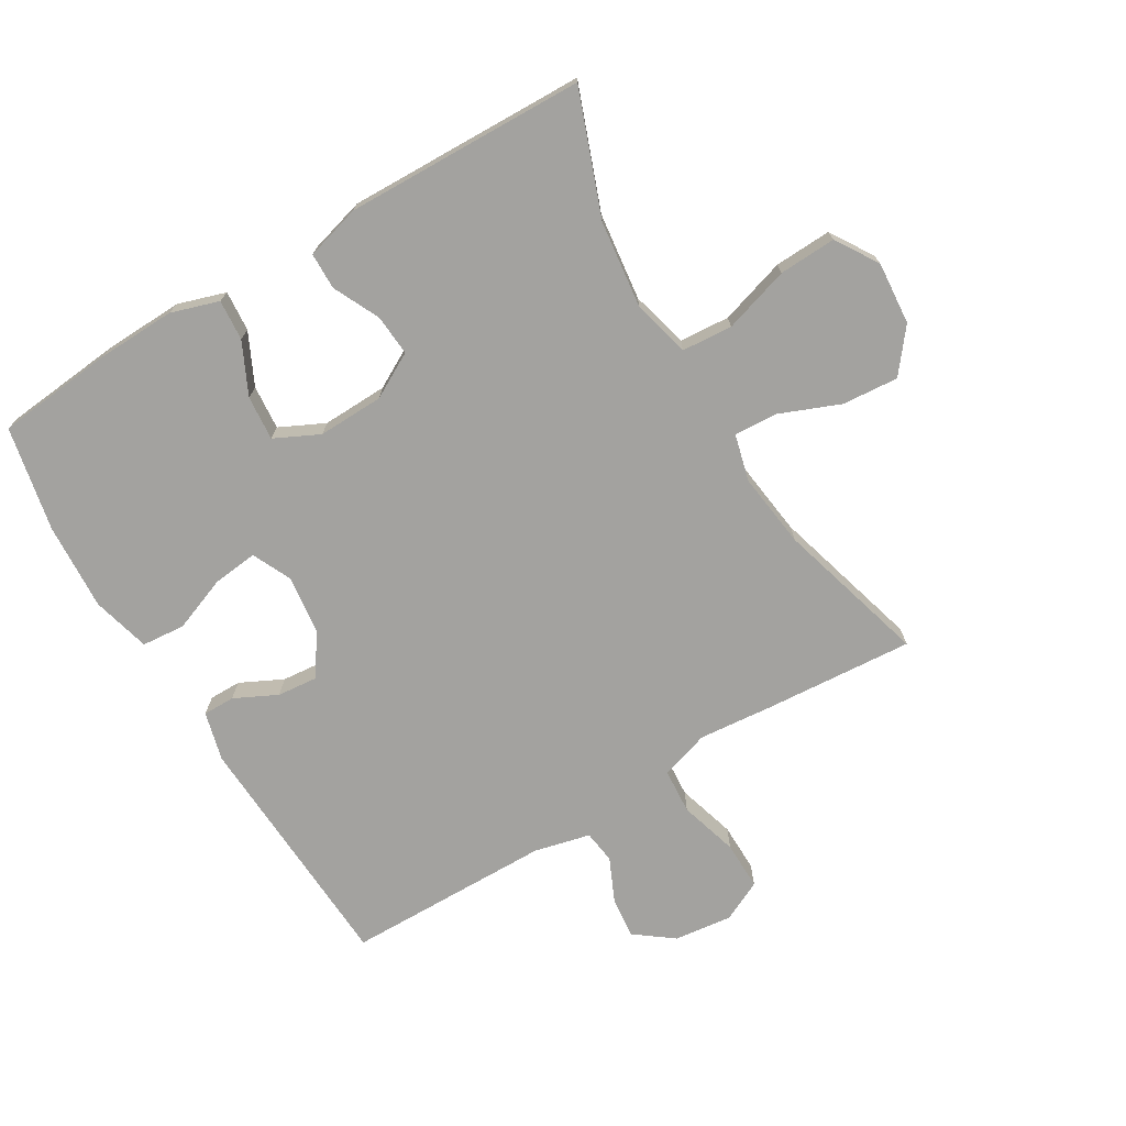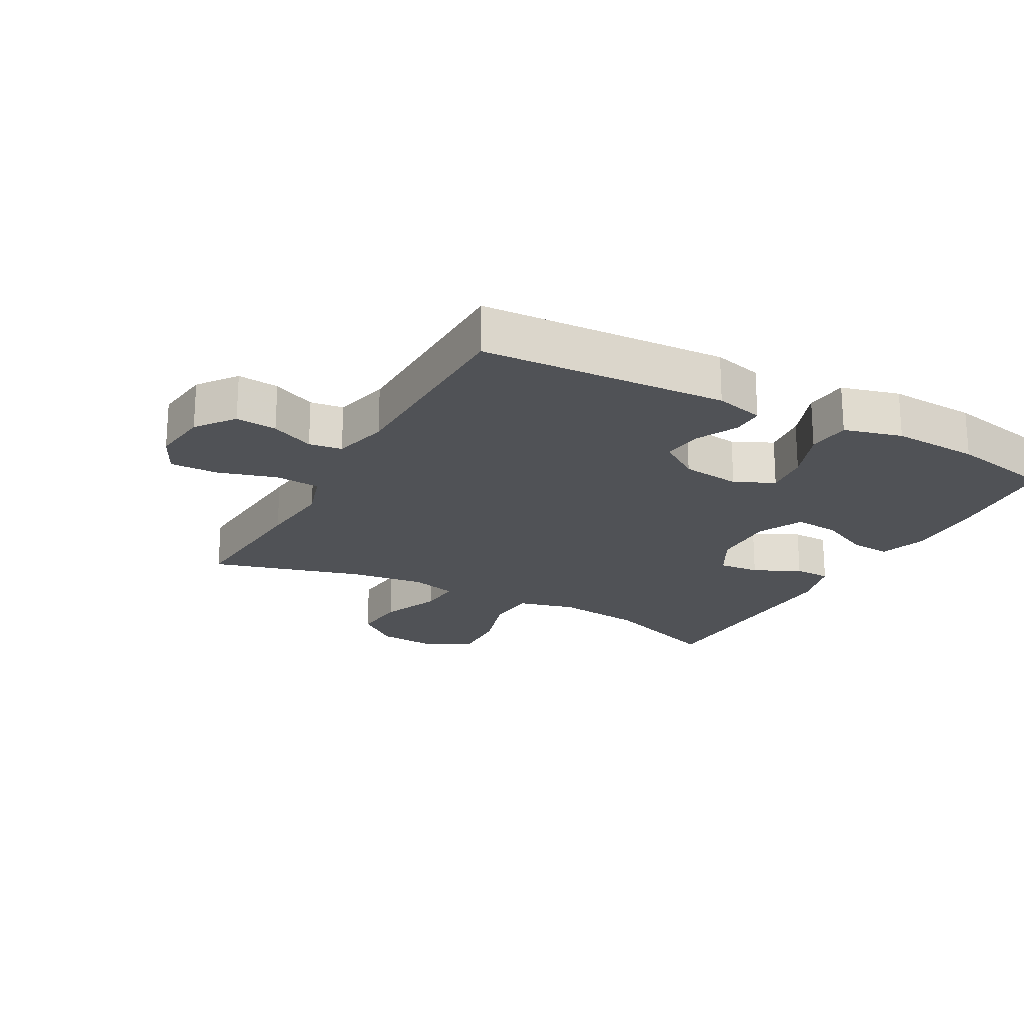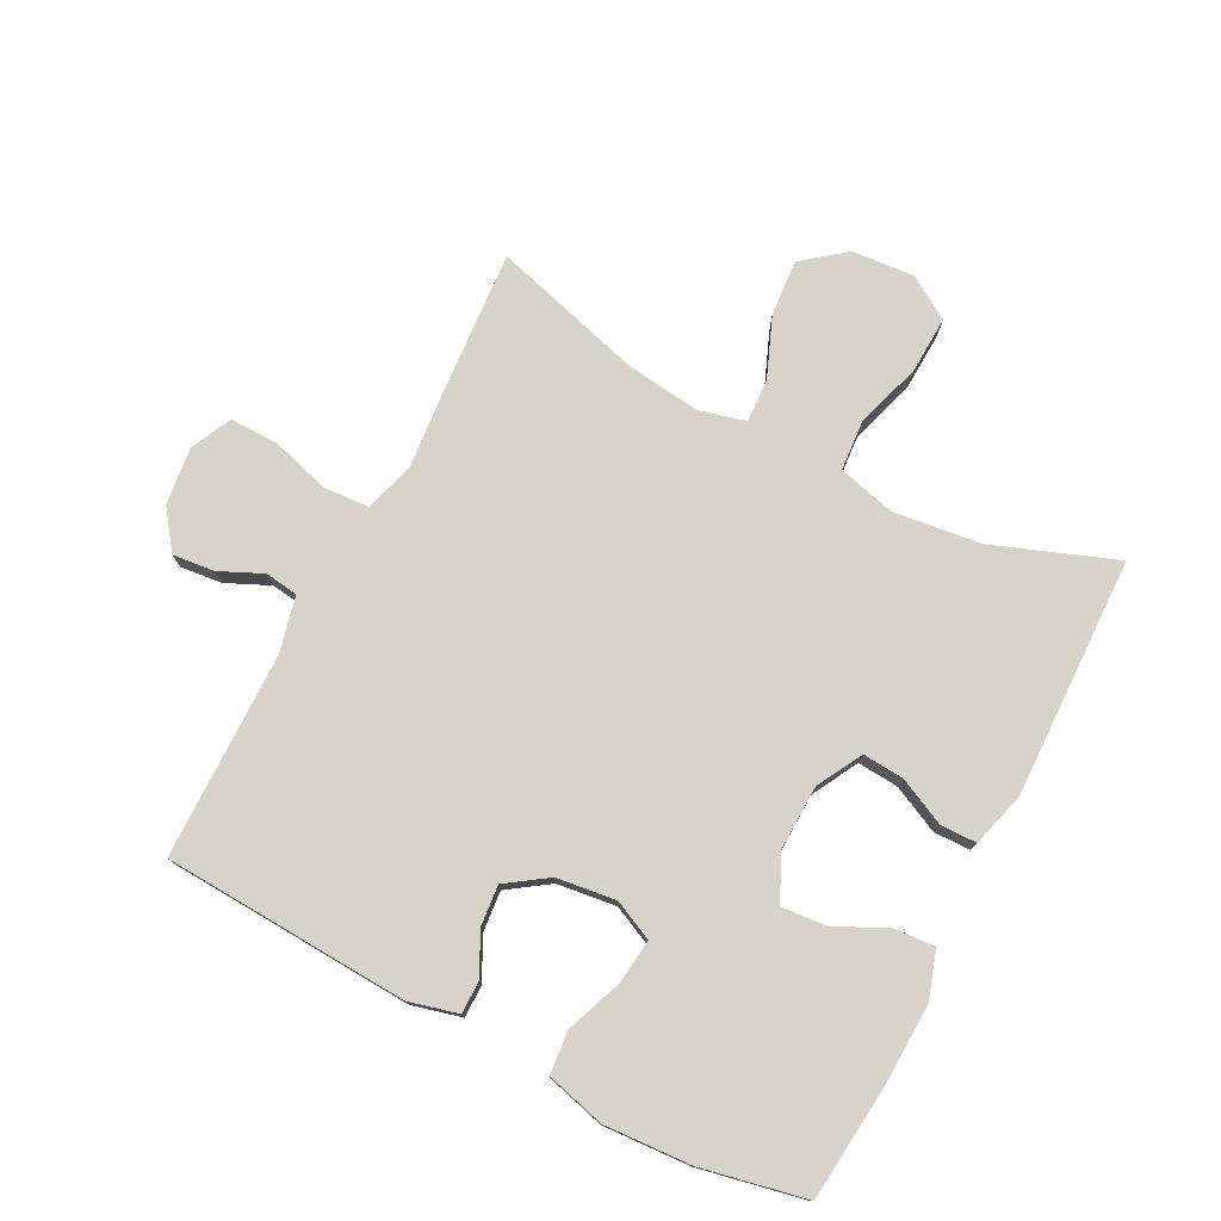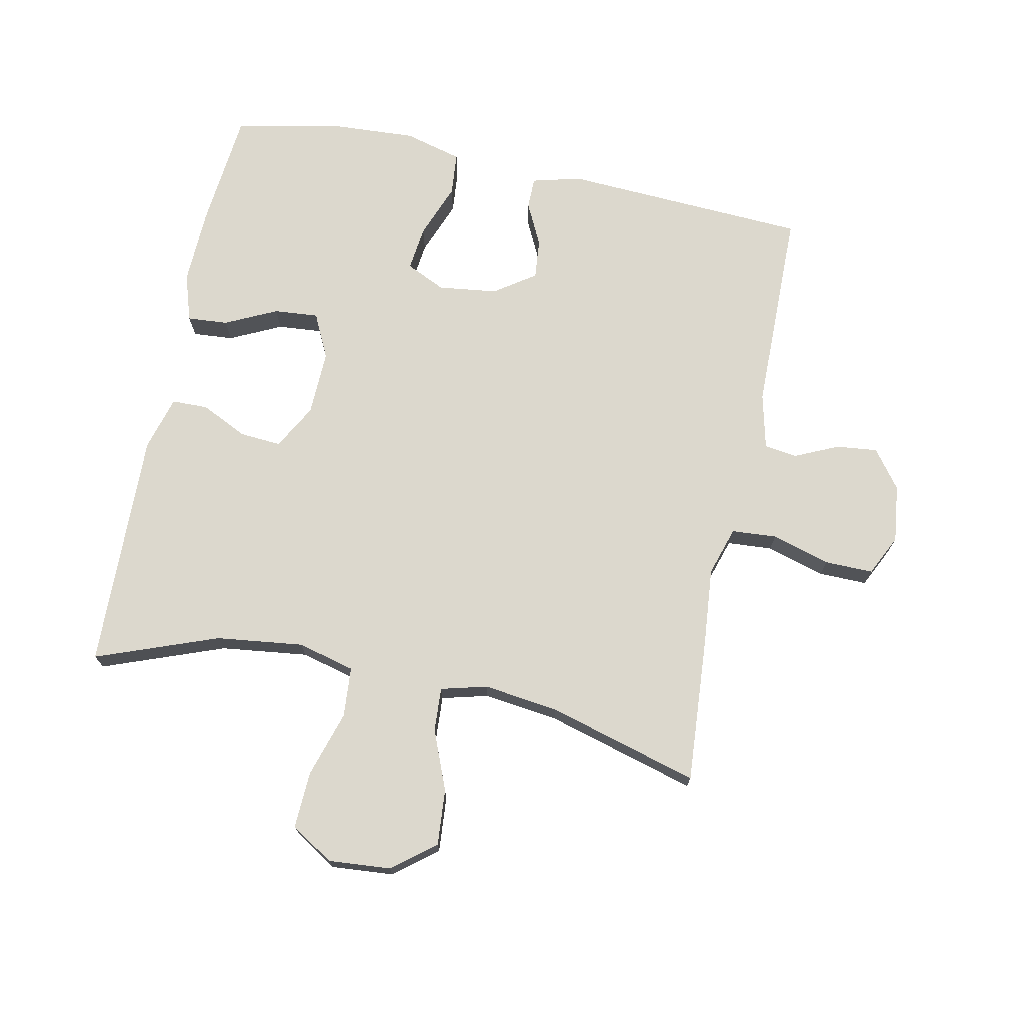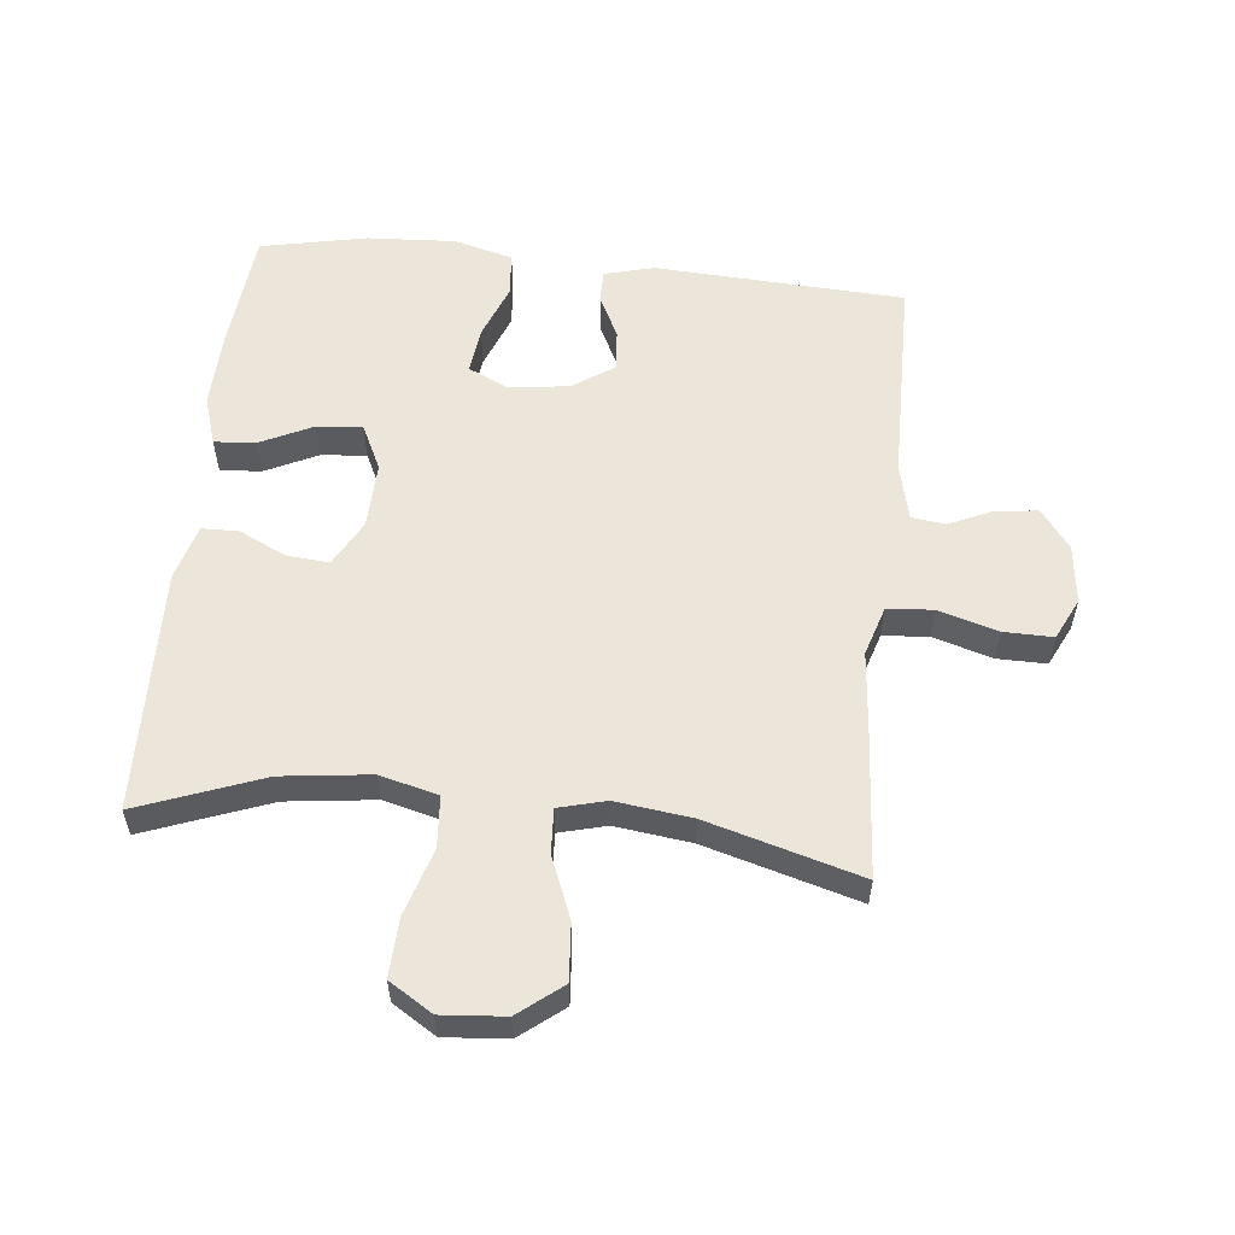
<metadata>
{"format":"obj","ext":"obj","renderer":"f3d","projection":"perspective","resolution":1024,"background":"white","views":[{"elev":-72.6,"azim":30.9,"up":"+Y"},{"elev":-21.0,"azim":-118.6,"up":"+Y"},{"elev":76.6,"azim":-62.5,"up":"+Y"},{"elev":72.4,"azim":101.7,"up":"+Y"},{"elev":56.8,"azim":96.0,"up":"+Y"}]}
</metadata>
<code>
v 0.5 0.07 0.5
v 0.428 0.07 0.308
v 0.411 0.07 0.171
v 0.434 0.07 0.081
v 0.513 0.07 0.075
v 0.617 0.07 0.107
v 0.707 0.07 0.111
v 0.749 0.07 0.044
v 0.741 0.07 -0.054
v 0.688 0.07 -0.121
v 0.6 0.07 -0.114
v 0.506 0.07 -0.076
v 0.437 0.07 -0.072
v 0.418 0.07 -0.145
v 0.433 0.07 -0.263
v 0.5 0.07 -0.5
v 0.268 0.07 -0.483
v 0.149 0.07 -0.472
v 0.072 0.07 -0.496
v 0.067 0.07 -0.567
v 0.094 0.07 -0.659
v 0.095 0.07 -0.735
v 0.031 0.07 -0.766
v -0.06 0.07 -0.755
v -0.12 0.07 -0.71
v -0.113 0.07 -0.645
v -0.082 0.07 -0.577
v -0.089 0.07 -0.525
v -0.177 0.07 -0.504
v -0.5 0.07 -0.5
v -0.52 0.07 -0.114
v -0.5 0.07 -0.037
v -0.45 0.07 -0.037
v -0.383 0.07 -0.07
v -0.32 0.07 -0.076
v -0.276 0.07 -0.012
v -0.264 0.07 0.081
v -0.293 0.07 0.143
v -0.364 0.07 0.135
v -0.45 0.07 0.102
v -0.518 0.07 0.108
v -0.542 0.07 0.199
v -0.534 0.07 0.336
v -0.5 0.07 0.5
v -0.315 0.07 0.518
v -0.193 0.07 0.522
v -0.118 0.07 0.498
v -0.123 0.07 0.434
v -0.162 0.07 0.353
v -0.168 0.07 0.283
v -0.098 0.07 0.249
v 0.005 0.07 0.252
v 0.076 0.07 0.291
v 0.071 0.07 0.356
v 0.036 0.07 0.429
v 0.037 0.07 0.486
v 0.123 0.07 0.51
v 0.5 0 0.5
v 0.428 0 0.308
v 0.411 0 0.171
v 0.434 0 0.081
v 0.513 0 0.075
v 0.617 0 0.107
v 0.707 0 0.111
v 0.749 0 0.044
v 0.741 0 -0.054
v 0.688 0 -0.121
v 0.6 0 -0.114
v 0.506 0 -0.076
v 0.437 0 -0.072
v 0.418 0 -0.145
v 0.433 0 -0.263
v 0.5 0 -0.5
v 0.268 0 -0.483
v 0.149 0 -0.472
v 0.072 0 -0.496
v 0.067 0 -0.567
v 0.094 0 -0.659
v 0.095 0 -0.735
v 0.031 0 -0.766
v -0.06 0 -0.755
v -0.12 0 -0.71
v -0.113 0 -0.645
v -0.082 0 -0.577
v -0.089 0 -0.525
v -0.177 0 -0.504
v -0.5 0 -0.5
v -0.52 0 -0.114
v -0.5 0 -0.037
v -0.45 0 -0.037
v -0.383 0 -0.07
v -0.32 0 -0.076
v -0.276 0 -0.012
v -0.264 0 0.081
v -0.293 0 0.143
v -0.364 0 0.135
v -0.45 0 0.102
v -0.518 0 0.108
v -0.542 0 0.199
v -0.534 0 0.336
v -0.5 0 0.5
v -0.315 0 0.518
v -0.193 0 0.522
v -0.118 0 0.498
v -0.123 0 0.434
v -0.162 0 0.353
v -0.168 0 0.283
v -0.098 0 0.249
v 0.005 0 0.252
v 0.076 0 0.291
v 0.071 0 0.356
v 0.036 0 0.429
v 0.037 0 0.486
v 0.123 0 0.51
f 57 1 2
f 56 57 2
f 55 56 2
f 54 55 2
f 53 54 2 3
f 52 53 3 4
f 51 52 4
f 47 48 49
f 46 47 49
f 45 46 49
f 44 45 49
f 43 44 49
f 42 43 49
f 41 42 49
f 40 41 49
f 39 40 49
f 38 39 49 50
f 37 38 50 51
f 32 33 34
f 31 32 34
f 30 31 34
f 29 30 34
f 28 29 34 35
f 25 26 27
f 24 25 27
f 23 24 27
f 22 23 27
f 21 22 27
f 20 21 27
f 19 20 27 28
f 28 35 36
f 19 28 36
f 18 19 36
f 36 37 51
f 18 36 51
f 17 18 51
f 16 17 51
f 15 16 51
f 10 11 12
f 9 10 12
f 8 9 12
f 7 8 12
f 6 7 12
f 5 6 12
f 4 5 12 13
f 14 15 51
f 4 13 14 51
f 59 58 114
f 59 114 113
f 59 113 112
f 59 112 111
f 60 59 111 110
f 61 60 110 109
f 61 109 108
f 106 105 104
f 106 104 103
f 106 103 102
f 106 102 101
f 106 101 100
f 106 100 99
f 106 99 98
f 106 98 97
f 106 97 96
f 107 106 96 95
f 108 107 95 94
f 91 90 89
f 91 89 88
f 91 88 87
f 91 87 86
f 92 91 86 85
f 84 83 82
f 84 82 81
f 84 81 80
f 84 80 79
f 84 79 78
f 84 78 77
f 85 84 77 76
f 93 92 85
f 93 85 76
f 93 76 75
f 108 94 93
f 108 93 75
f 108 75 74
f 108 74 73
f 108 73 72
f 69 68 67
f 69 67 66
f 69 66 65
f 69 65 64
f 69 64 63
f 69 63 62
f 70 69 62 61
f 108 72 71
f 108 71 70 61
f 1 58 59 2
f 2 59 60 3
f 3 60 61 4
f 4 61 62 5
f 5 62 63 6
f 6 63 64 7
f 7 64 65 8
f 8 65 66 9
f 9 66 67 10
f 10 67 68 11
f 11 68 69 12
f 12 69 70 13
f 13 70 71 14
f 14 71 72 15
f 15 72 73 16
f 16 73 74 17
f 17 74 75 18
f 18 75 76 19
f 19 76 77 20
f 20 77 78 21
f 21 78 79 22
f 22 79 80 23
f 23 80 81 24
f 24 81 82 25
f 25 82 83 26
f 26 83 84 27
f 27 84 85 28
f 28 85 86 29
f 29 86 87 30
f 30 87 88 31
f 31 88 89 32
f 32 89 90 33
f 33 90 91 34
f 34 91 92 35
f 35 92 93 36
f 36 93 94 37
f 37 94 95 38
f 38 95 96 39
f 39 96 97 40
f 40 97 98 41
f 41 98 99 42
f 42 99 100 43
f 43 100 101 44
f 44 101 102 45
f 45 102 103 46
f 46 103 104 47
f 47 104 105 48
f 48 105 106 49
f 49 106 107 50
f 50 107 108 51
f 51 108 109 52
f 52 109 110 53
f 53 110 111 54
f 54 111 112 55
f 55 112 113 56
f 56 113 114 57
f 57 114 58 1

</code>
